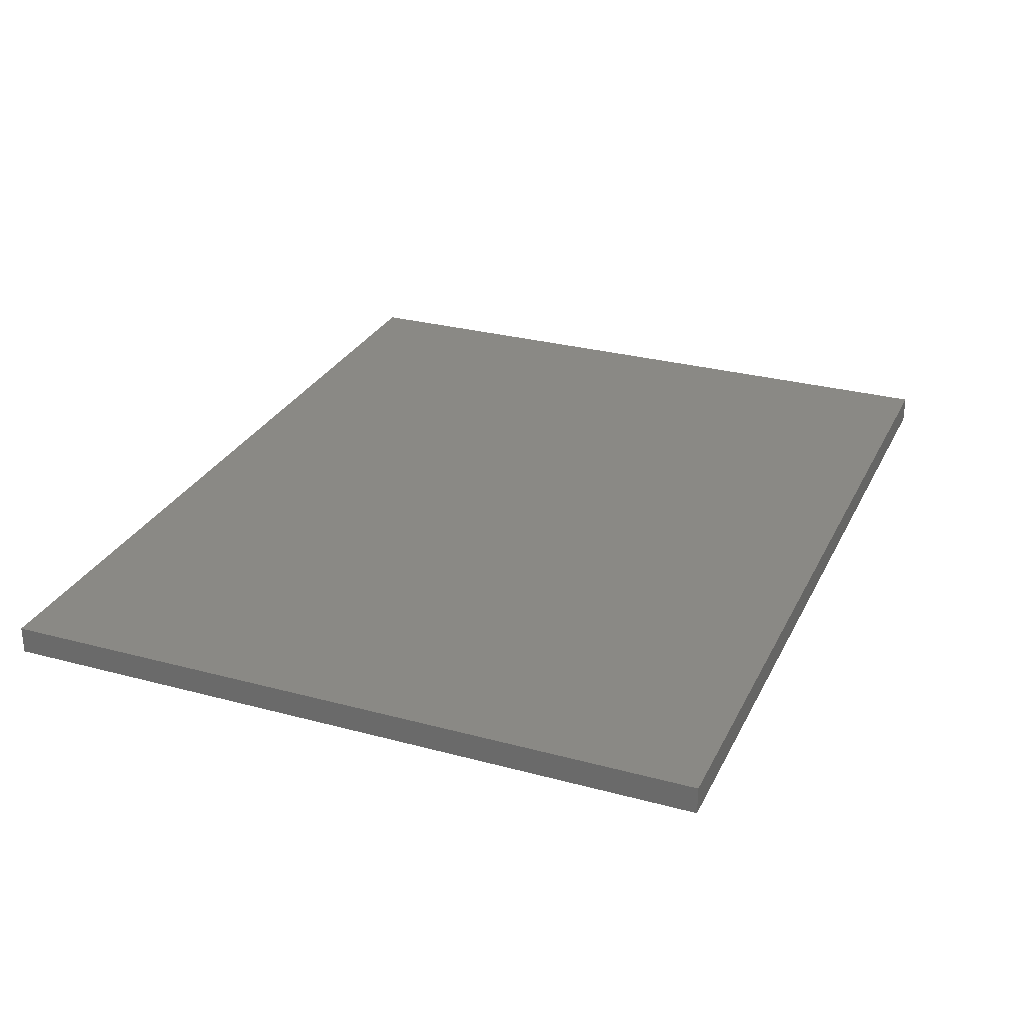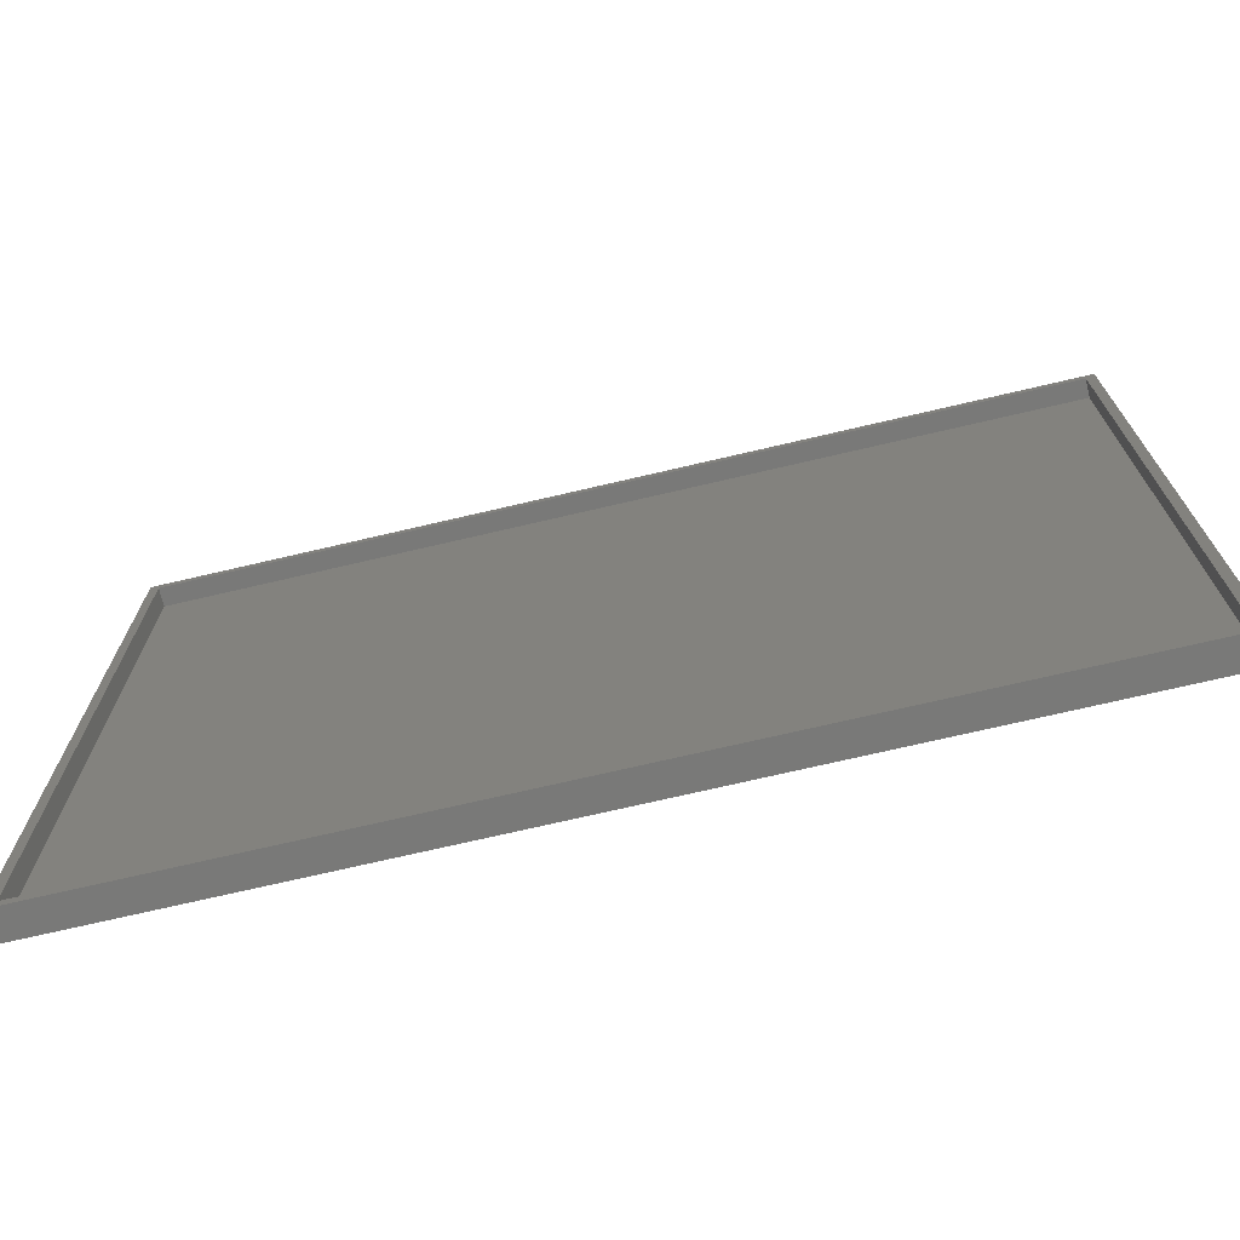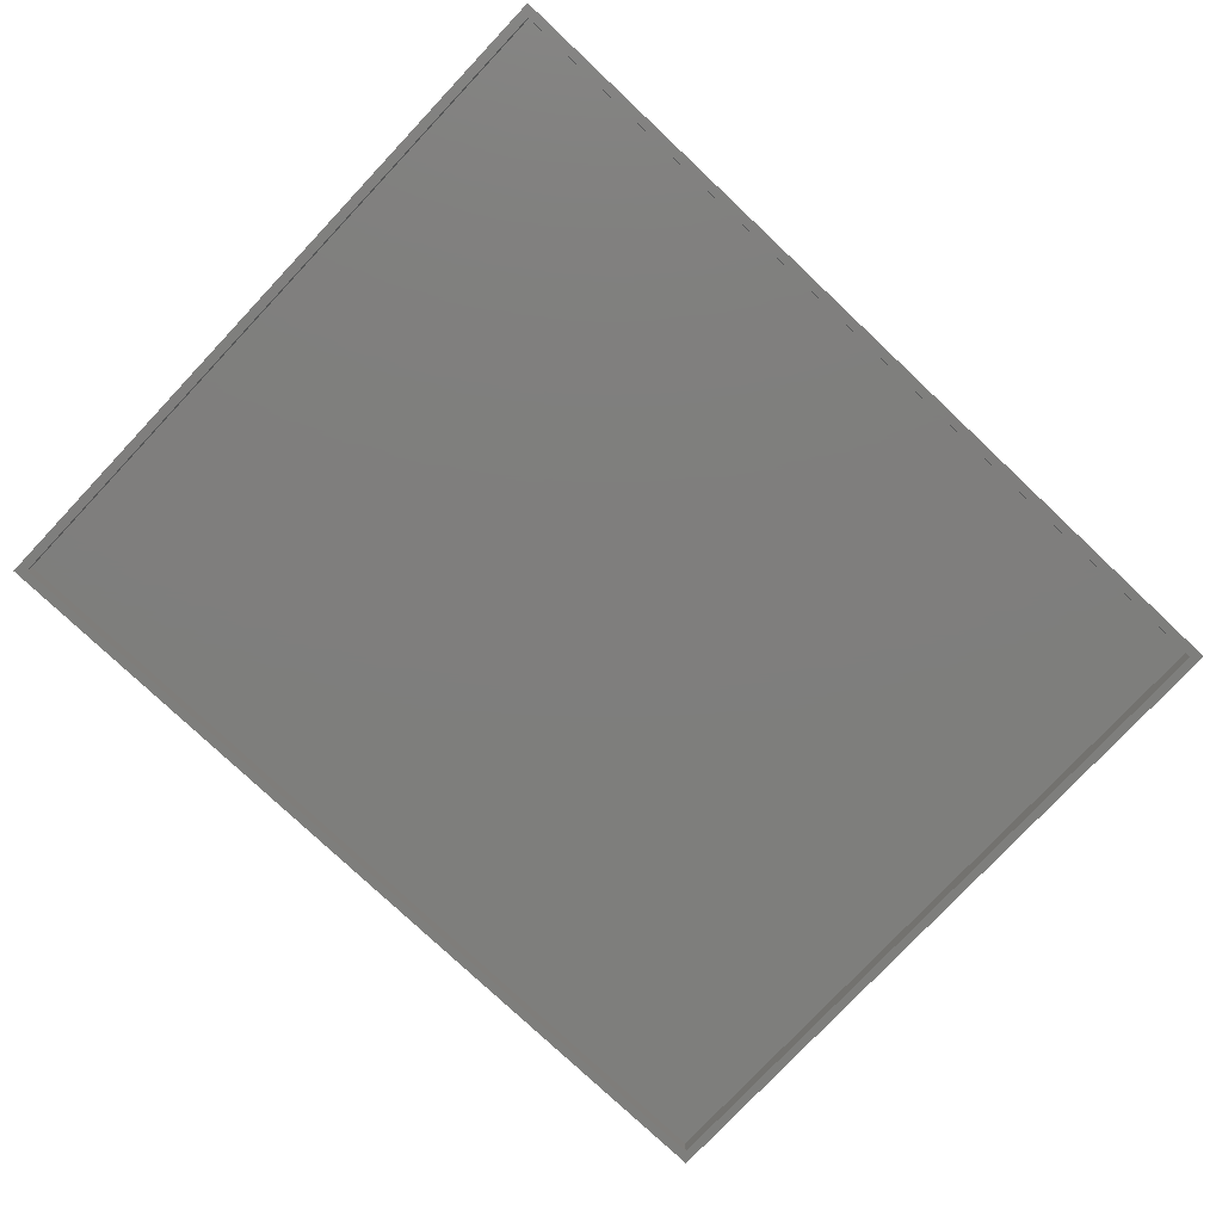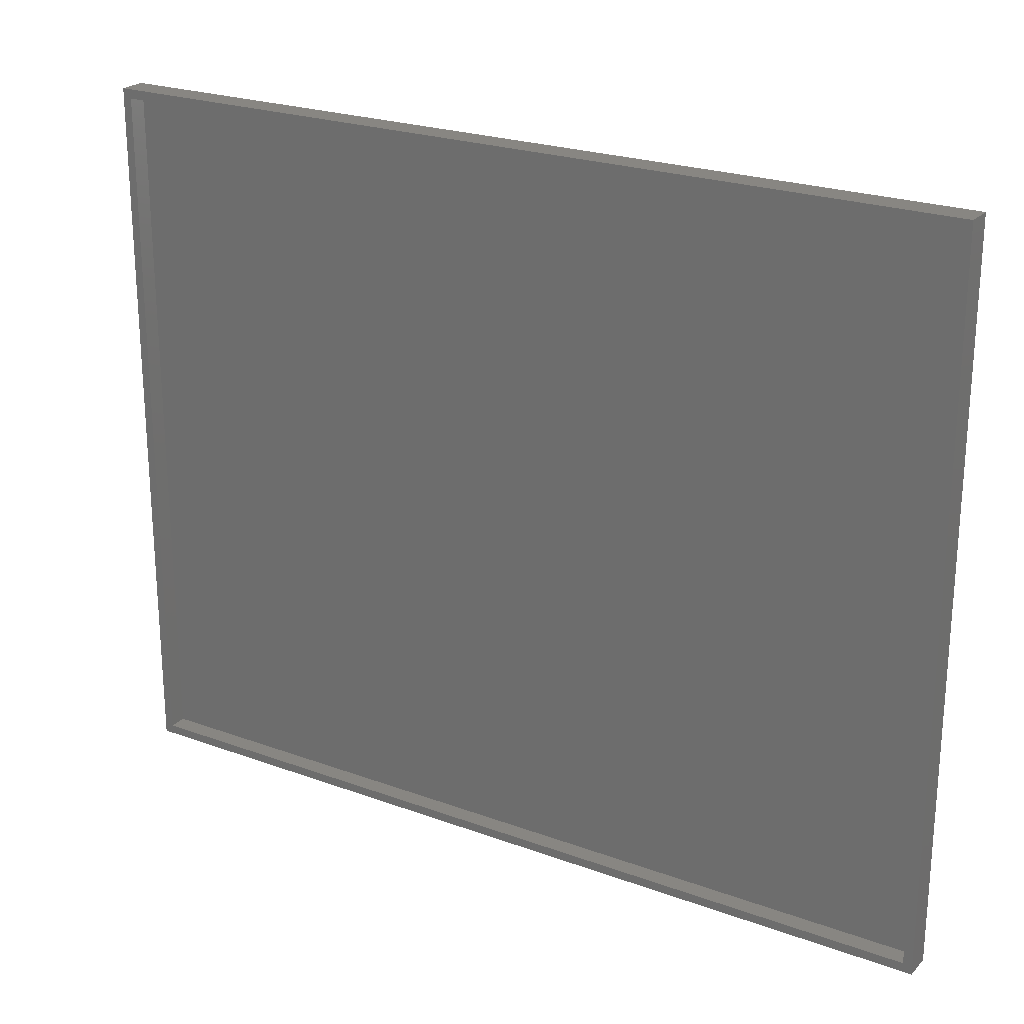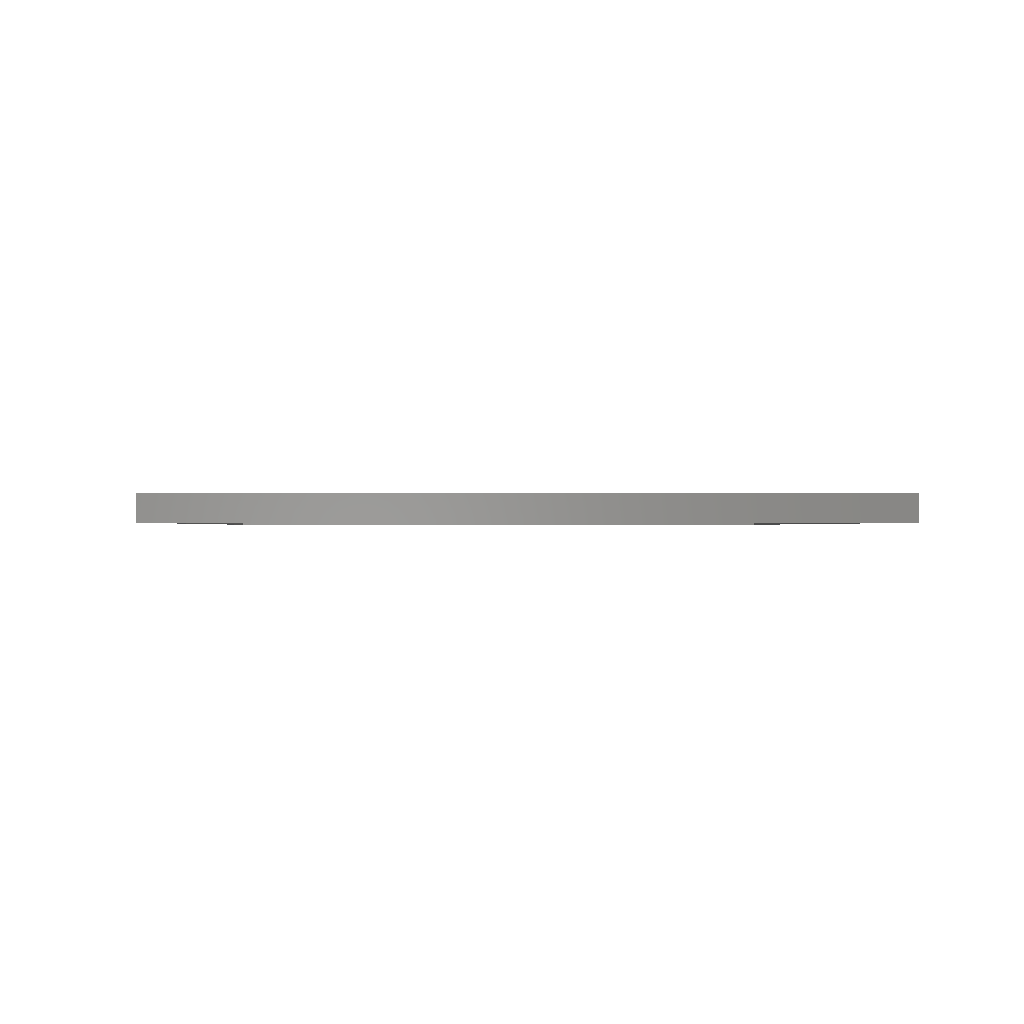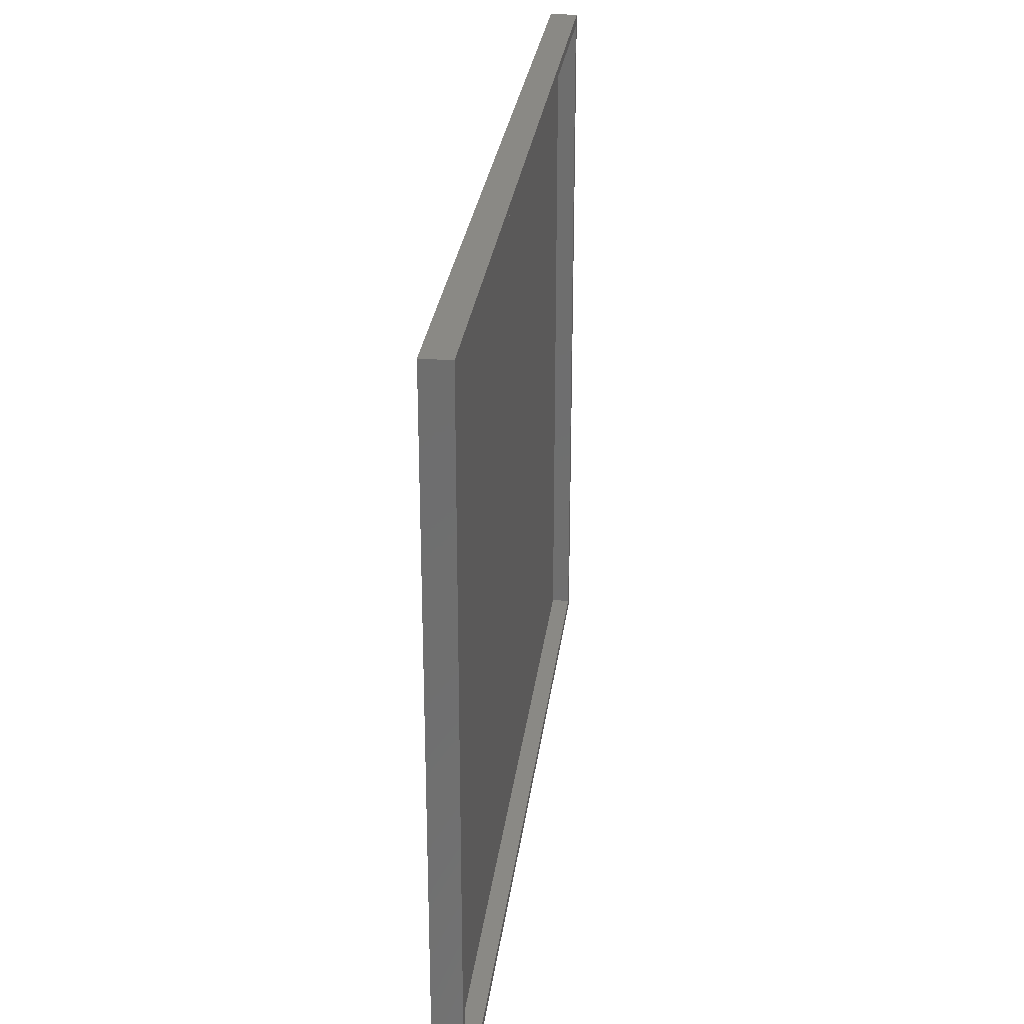
<metadata>
{"format":"stl","ext":"stl","renderer":"f3d","projection":"perspective","resolution":1024,"background":"white","views":[{"elev":28.4,"azim":-67.9,"up":"+Z"},{"elev":-71.6,"azim":-166.8,"up":"+Y"},{"elev":-78.1,"azim":136.7,"up":"+Z"},{"elev":23.3,"azim":-148.2,"up":"+Y"},{"elev":-0.5,"azim":87.8,"up":"+Z"},{"elev":28.2,"azim":97.1,"up":"+Y"}]}
</metadata>
<code>
# stl→obj: 24 verts, 44 faces
v 0.7578 0.6142 0
v -0.7422 0.5986 0
v -0.7578 0.6142 0
v -0.7422 -0.6016 0
v -0.7578 -0.6172 0
v 0.7422 -0.6016 0
v 0.7578 -0.6172 0
v 0.7422 0.5986 0
v 0.7578 0.3222 0
v 0.7422 0.3222 0
v 0.7578 -0.5462 0
v 0.7422 -0.5462 0
v -0.7422 -0.6016 0.03125
v 0.7422 -0.6016 0.03125
v 0.7422 -0.5462 0.03125
v 0.7422 0.3222 0.03125
v 0.7422 0.5986 0.03125
v -0.7422 0.5986 0.03125
v -0.7578 -0.6172 0.04688
v 0.7578 -0.6172 0.04688
v 0.7578 -0.5462 0.04688
v 0.7578 0.3222 0.04688
v 0.7578 0.6142 0.04688
v -0.7578 0.6142 0.04688
f 1 2 3
f 3 2 4
f 3 4 5
f 5 4 6
f 5 6 7
f 2 1 8
f 8 1 9
f 8 9 10
f 10 9 11
f 10 11 12
f 12 11 7
f 12 7 6
f 13 14 4
f 4 14 6
f 15 16 12
f 12 16 10
f 16 17 10
f 10 17 8
f 14 15 6
f 6 15 12
f 17 18 8
f 8 18 2
f 18 13 2
f 2 13 4
f 19 5 20
f 20 5 7
f 21 11 22
f 22 11 9
f 22 9 23
f 23 9 1
f 20 7 21
f 21 7 11
f 23 1 24
f 24 1 3
f 24 3 19
f 19 3 5
f 24 19 20
f 24 20 21
f 24 21 22
f 24 22 23
f 18 17 16
f 18 16 15
f 18 15 14
f 18 14 13

</code>
